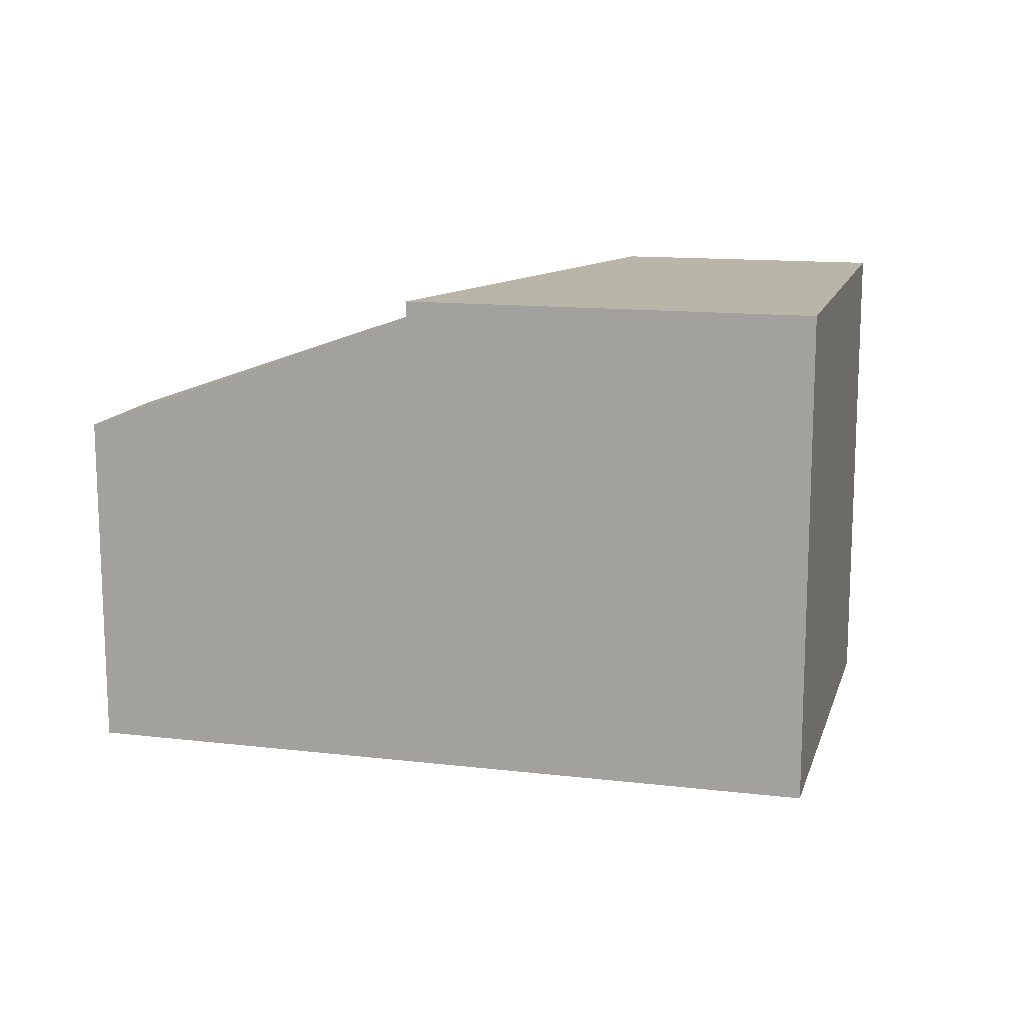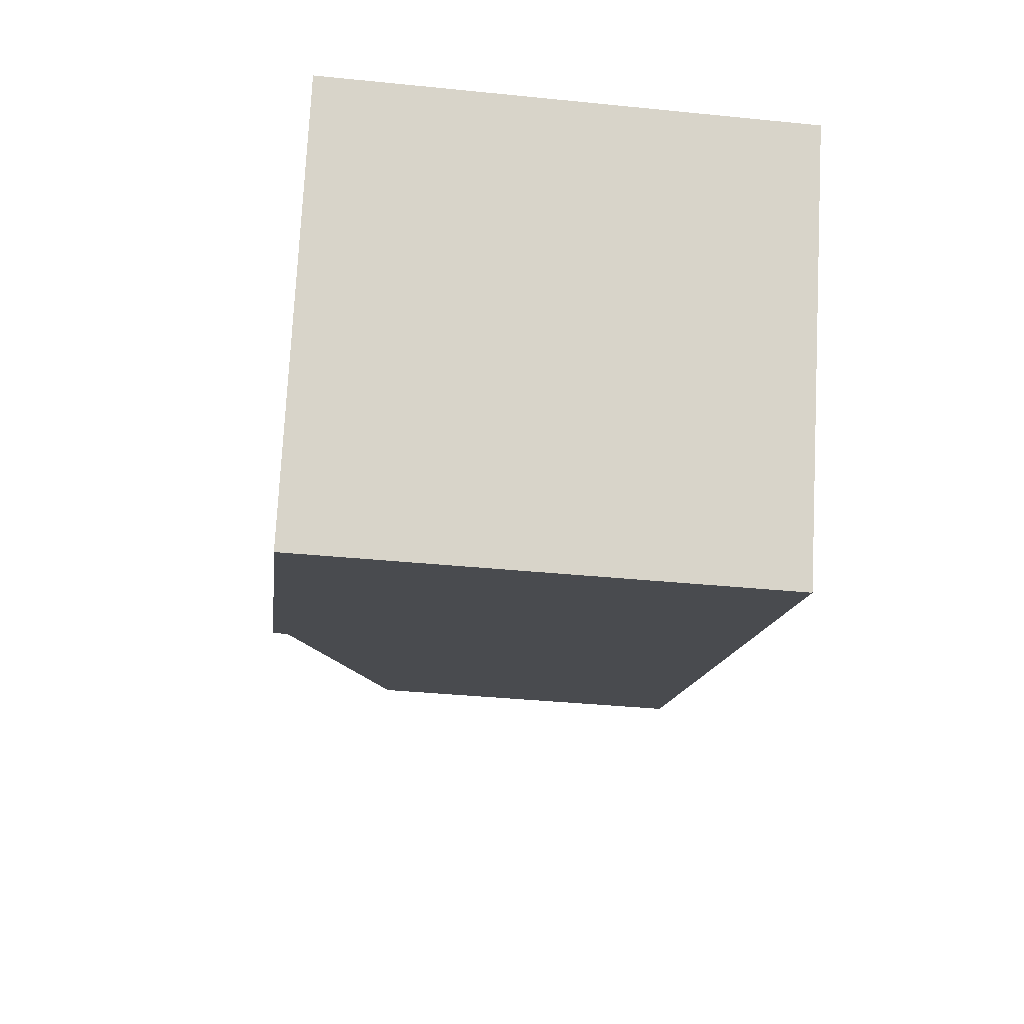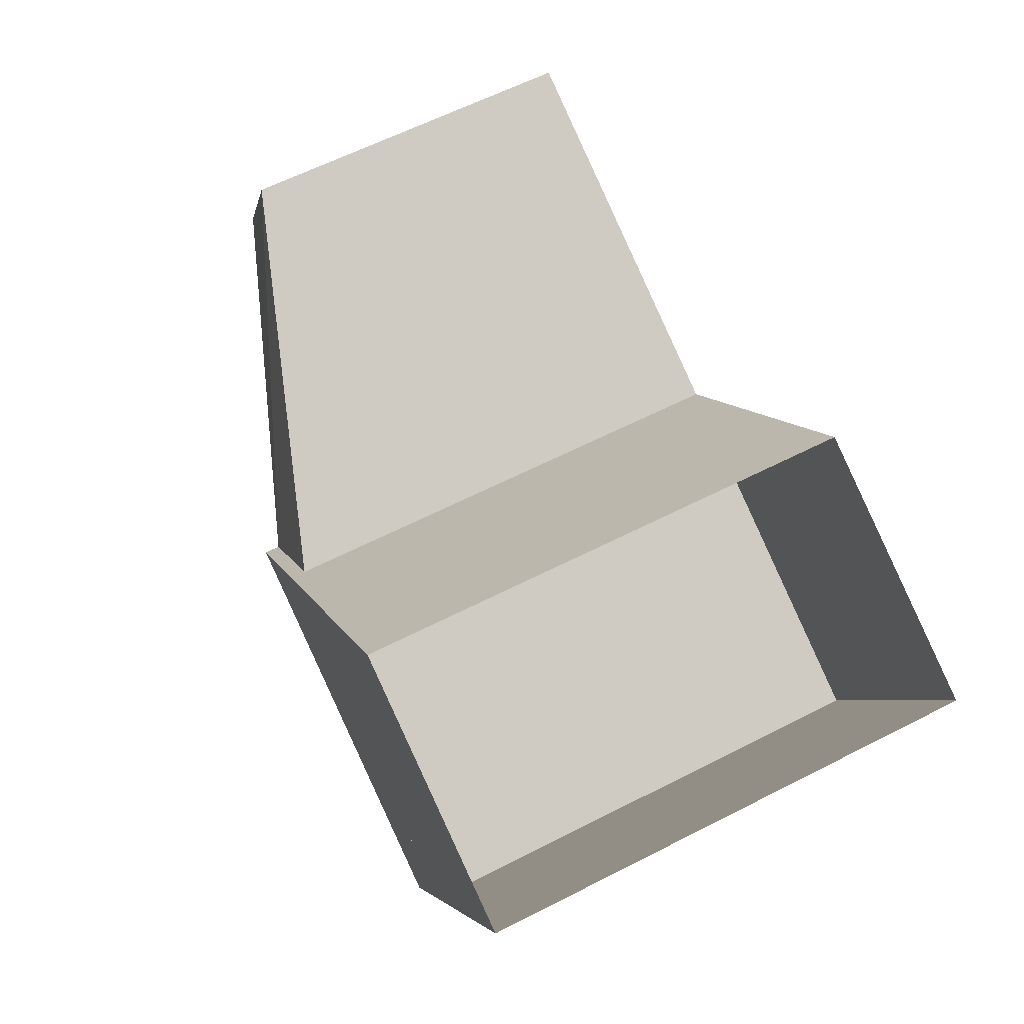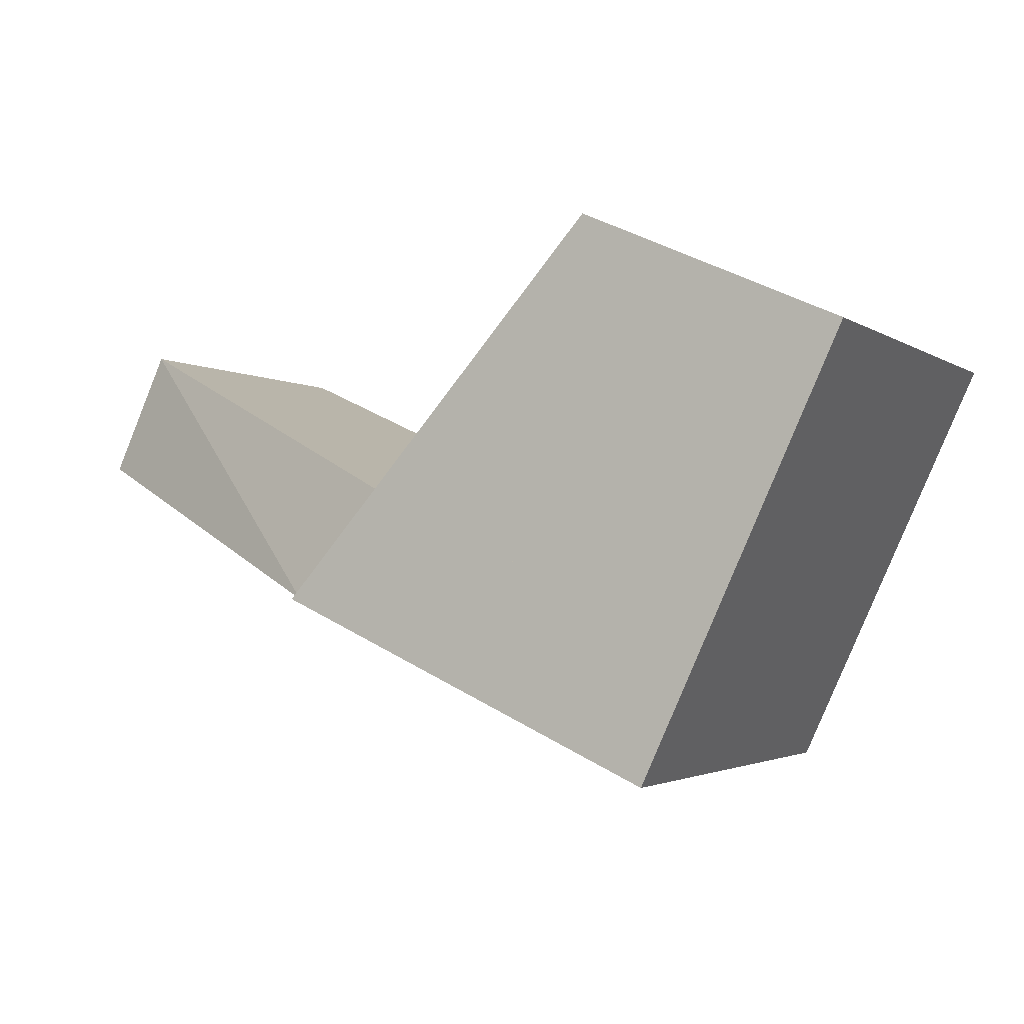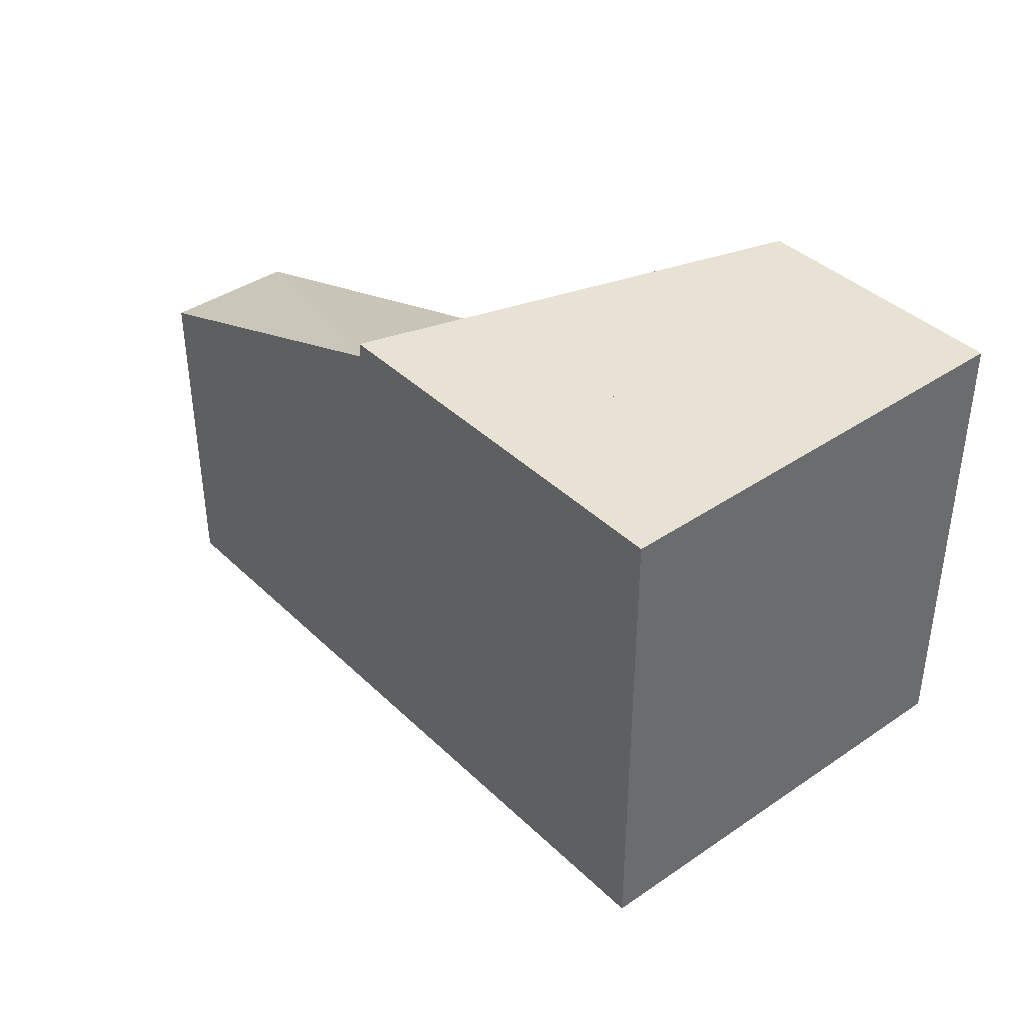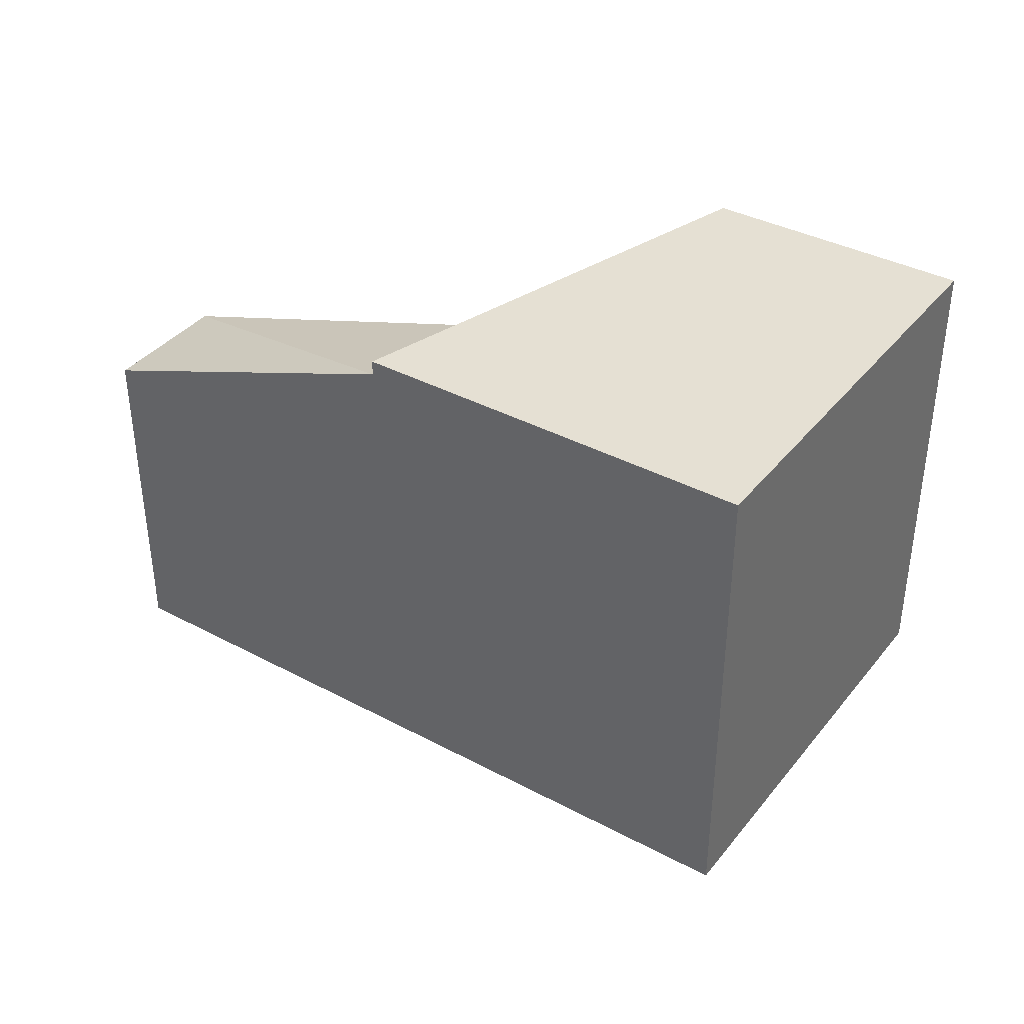
<metadata>
{"format":"obj","ext":"obj","renderer":"f3d","projection":"perspective","resolution":1024,"background":"white","views":[{"elev":13.5,"azim":170.2,"up":"+Y"},{"elev":-38.4,"azim":-97.2,"up":"+Z"},{"elev":62.5,"azim":-117.3,"up":"+Z"},{"elev":-2.5,"azim":-154.1,"up":"+Z"},{"elev":39.7,"azim":-155.0,"up":"+Y"},{"elev":38.1,"azim":-170.6,"up":"+Y"}]}
</metadata>
<code>
v  34.65 14.48 0.8911
v  23.68 19.84 -10.32
v  19.83 19.84 -5.934
v  36.99 14.48 -4.192
v  8.072 20.48 -17.51
v  19.83 20.48 -5.934
v  23.68 20.48 -10.32
v  5.729 20.48 -12.43
v  10.47 20.48 4.71
v  0.0004382 20.48 -0.000647
v  23.68 6.319e-16 -10.32
v  34.64 -5.459e-17 0.8915
v  19.83 3.633e-16 -5.933
v  36.99 2.567e-16 -4.191
v  8.072 1.072e-15 -17.51
v  5.729 7.609e-16 -12.43
v  10.47 -2.885e-16 4.711
v  0 0 0
v  16.04 20.48 -7.677
v  16.04 4.701e-16 -7.677
g defaultobject
f 1 2 3
f 2 1 4
f 5 6 7
f 6 5 8
f 8 9 6
f 9 8 10
f 11 12 13
f 12 11 14
f 15 13 16
f 13 15 11
f 16 17 18
f 17 16 13
f 2 14 11
f 14 2 4
f 14 1 12
f 1 14 4
f 12 3 13
f 3 12 1
f 13 19 20
f 19 13 6
f 8 15 16
f 15 8 5
f 5 11 15
f 11 5 7
f 2 6 3
f 6 2 7
f 10 16 18
f 16 10 8
f 8 13 16
f 13 8 6
f 13 9 17
f 9 13 6

</code>
